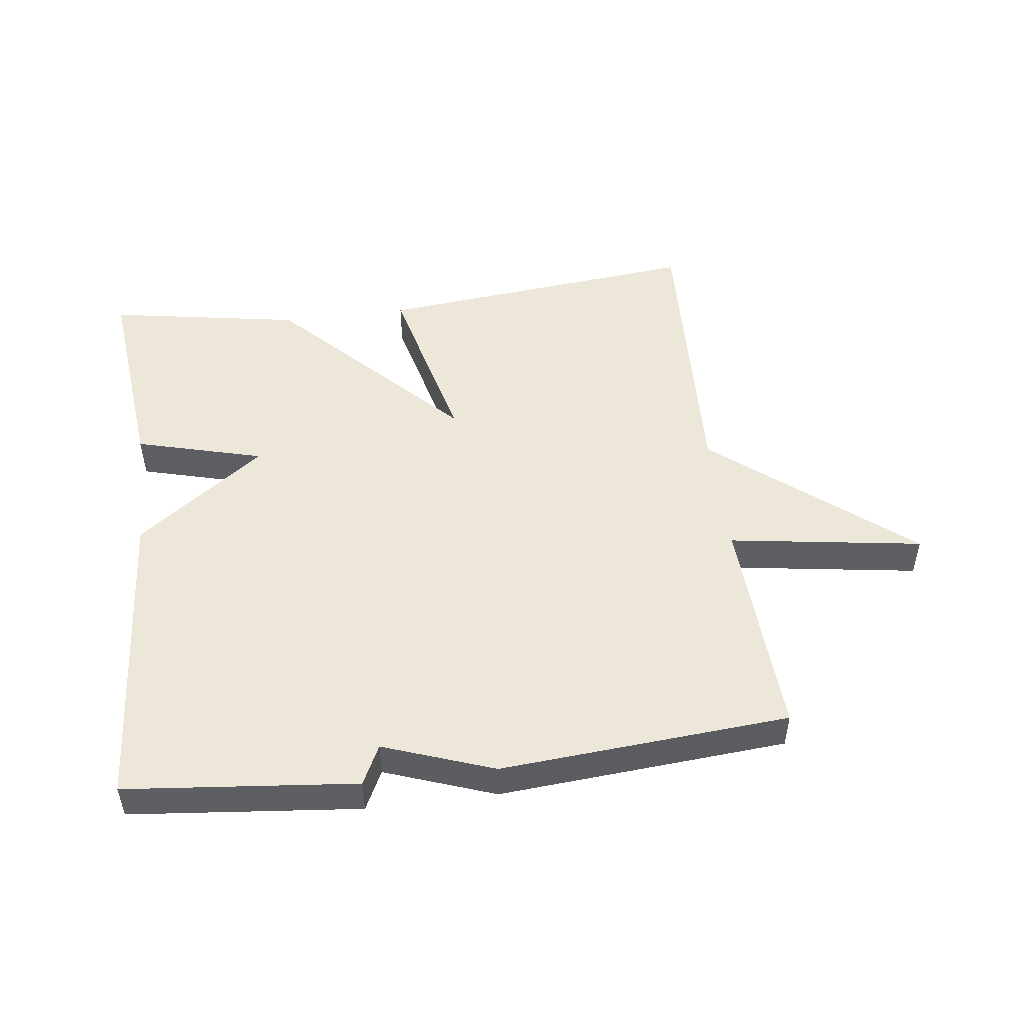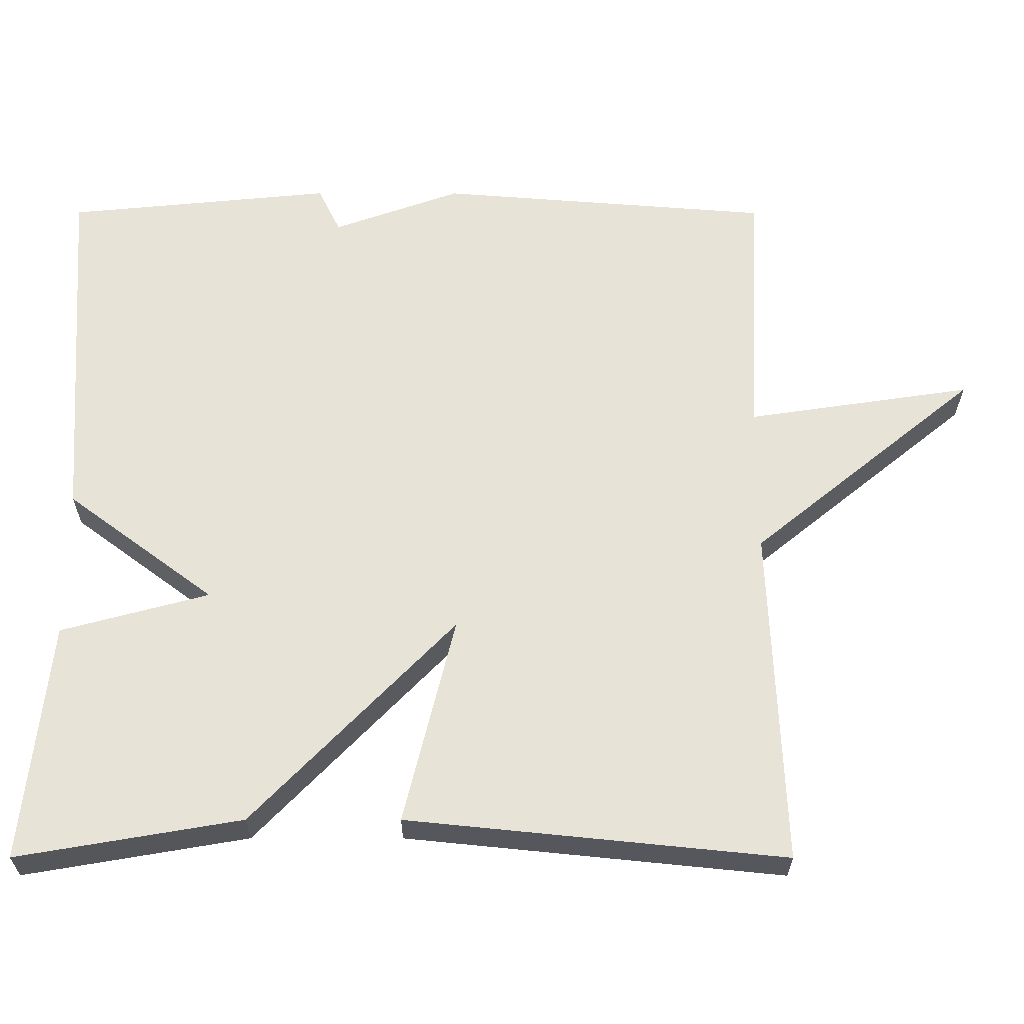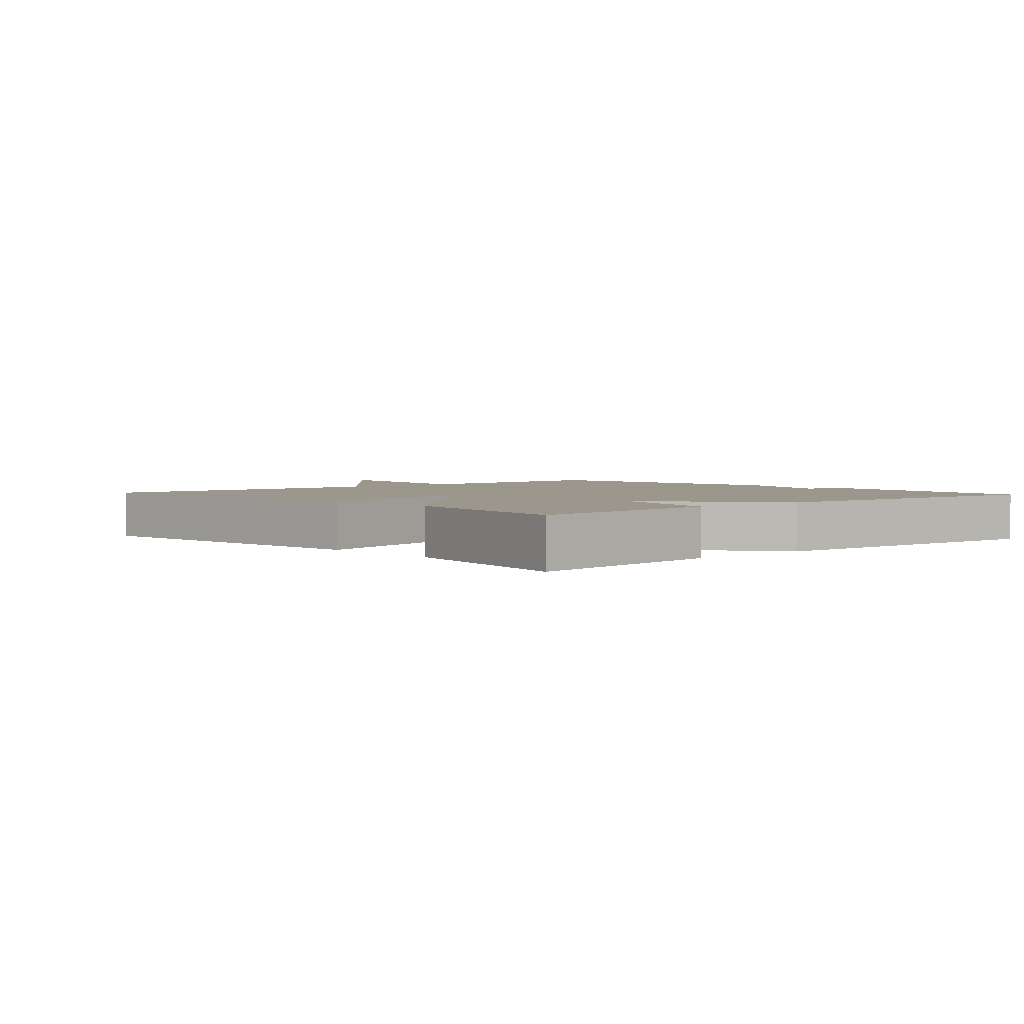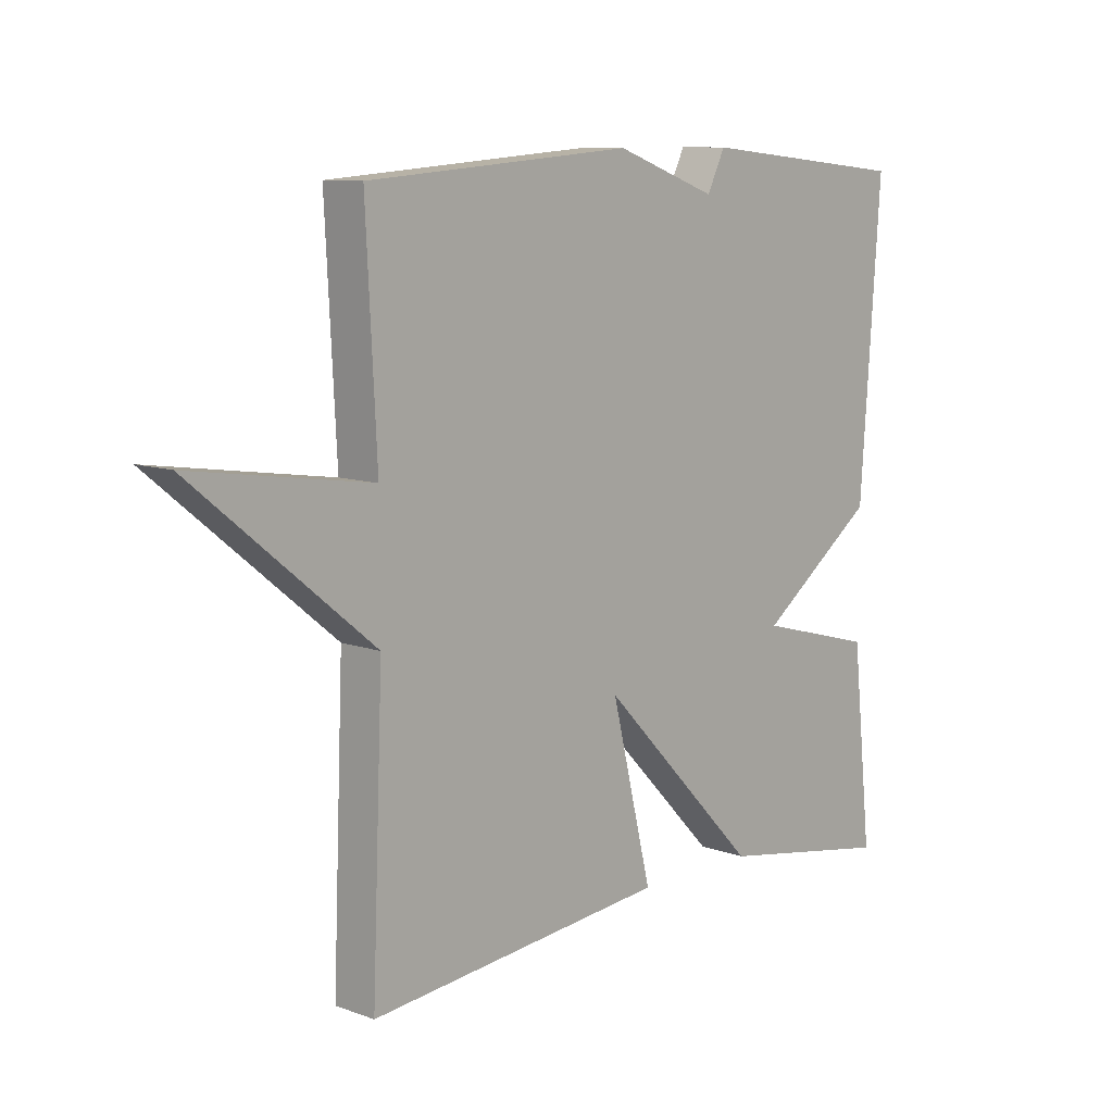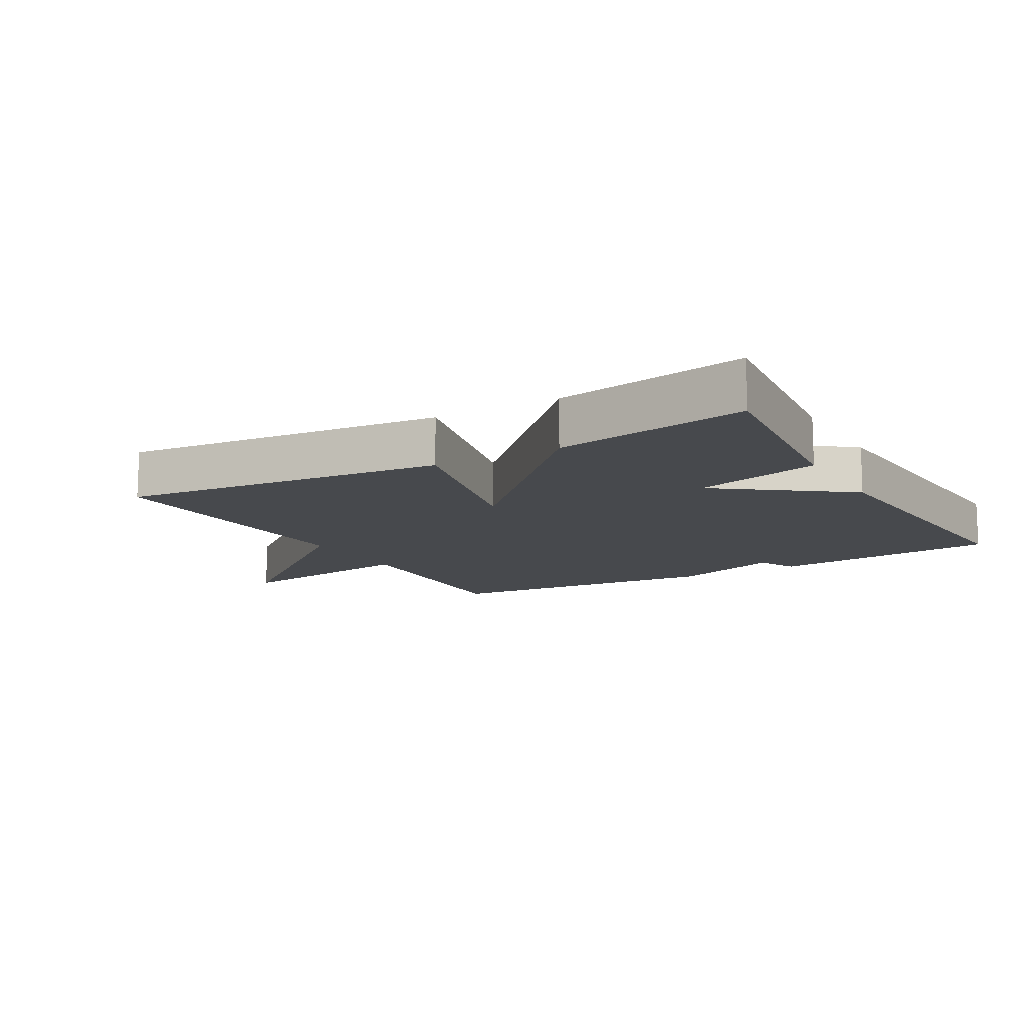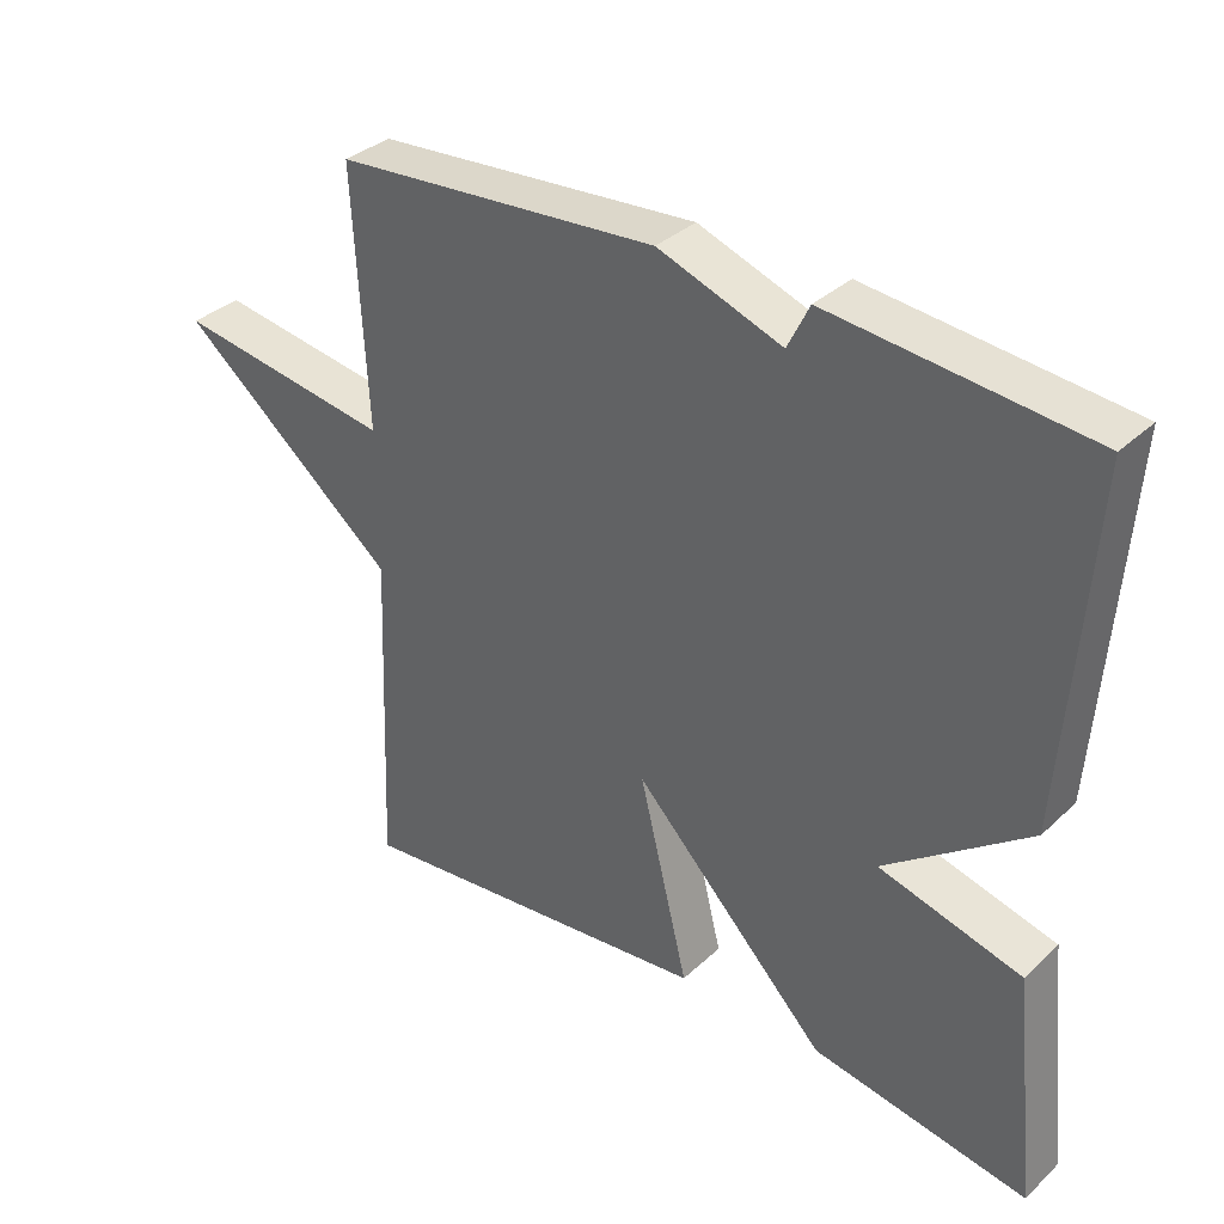
<metadata>
{"format":"obj","ext":"obj","renderer":"f3d","projection":"perspective","resolution":1024,"background":"white","views":[{"elev":49.8,"azim":-7.2,"up":"+Y"},{"elev":-27.8,"azim":-0.1,"up":"+Z"},{"elev":2.7,"azim":-131.8,"up":"+Y"},{"elev":9.7,"azim":133.1,"up":"+Z"},{"elev":-12.2,"azim":-150.1,"up":"+Y"},{"elev":34.7,"azim":-140.7,"up":"+Z"}]}
</metadata>
<code>
v -0.5 0.07 0.5
v -0.145 0.07 0.535
v -0.115 0.07 0.474
v 0.055 0.07 0.535
v 0.5 0.07 0.5
v 0.482 0.07 0.151
v 0.782 0.07 0.196
v 0.482 0.07 -0.049
v 0.5 0.07 -0.5
v -0.002 0.07 -0.449
v 0.066 0.07 -0.172
v -0.202 0.07 -0.449
v -0.5 0.07 -0.5
v -0.466 0.07 -0.181
v -0.269 0.07 -0.128
v -0.466 0.07 0.019
v -0.5 0 0.5
v -0.145 0 0.535
v -0.115 0 0.474
v 0.055 0 0.535
v 0.5 0 0.5
v 0.482 0 0.151
v 0.782 0 0.196
v 0.482 0 -0.049
v 0.5 0 -0.5
v -0.002 0 -0.449
v 0.066 0 -0.172
v -0.202 0 -0.449
v -0.5 0 -0.5
v -0.466 0 -0.181
v -0.269 0 -0.128
v -0.466 0 0.019
f 1 2 3
f 16 1 3
f 15 16 3
f 13 14 15
f 12 13 15
f 11 12 15
f 4 5 6
f 3 4 6
f 15 3 6
f 11 15 6
f 8 9 10 11
f 6 7 8 11
f 19 18 17
f 19 17 32
f 19 32 31
f 31 30 29
f 31 29 28
f 31 28 27
f 22 21 20
f 22 20 19
f 22 19 31
f 22 31 27
f 27 26 25 24
f 27 24 23 22
f 1 17 18 2
f 2 18 19 3
f 3 19 20 4
f 4 20 21 5
f 5 21 22 6
f 6 22 23 7
f 7 23 24 8
f 8 24 25 9
f 9 25 26 10
f 10 26 27 11
f 11 27 28 12
f 12 28 29 13
f 13 29 30 14
f 14 30 31 15
f 15 31 32 16
f 16 32 17 1

</code>
